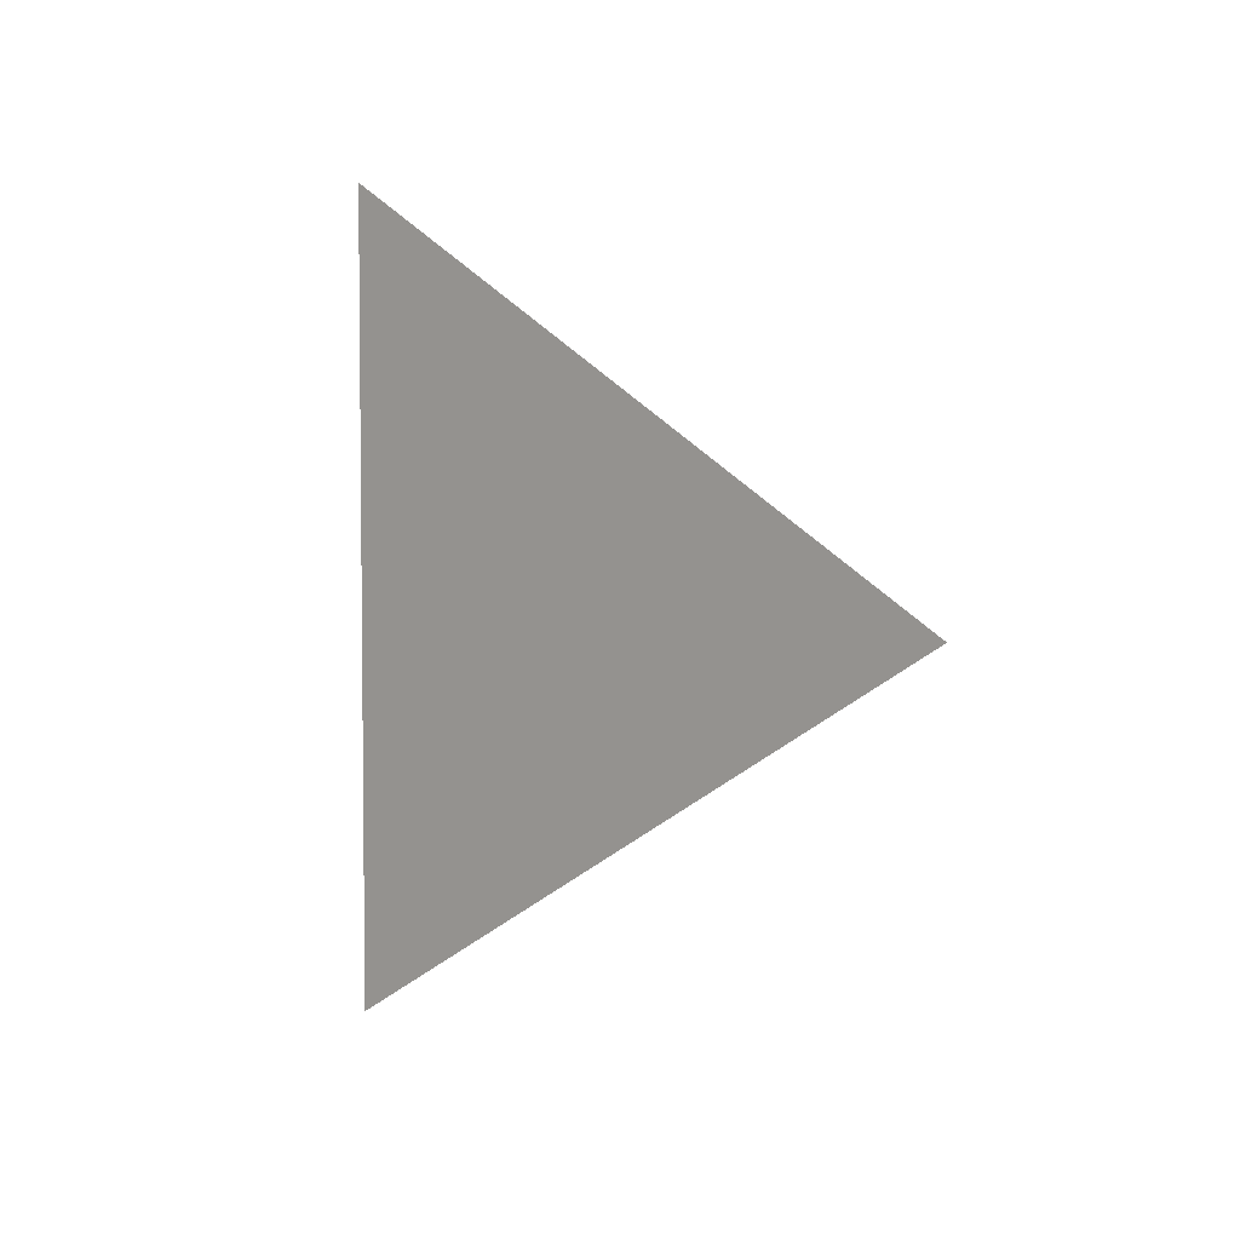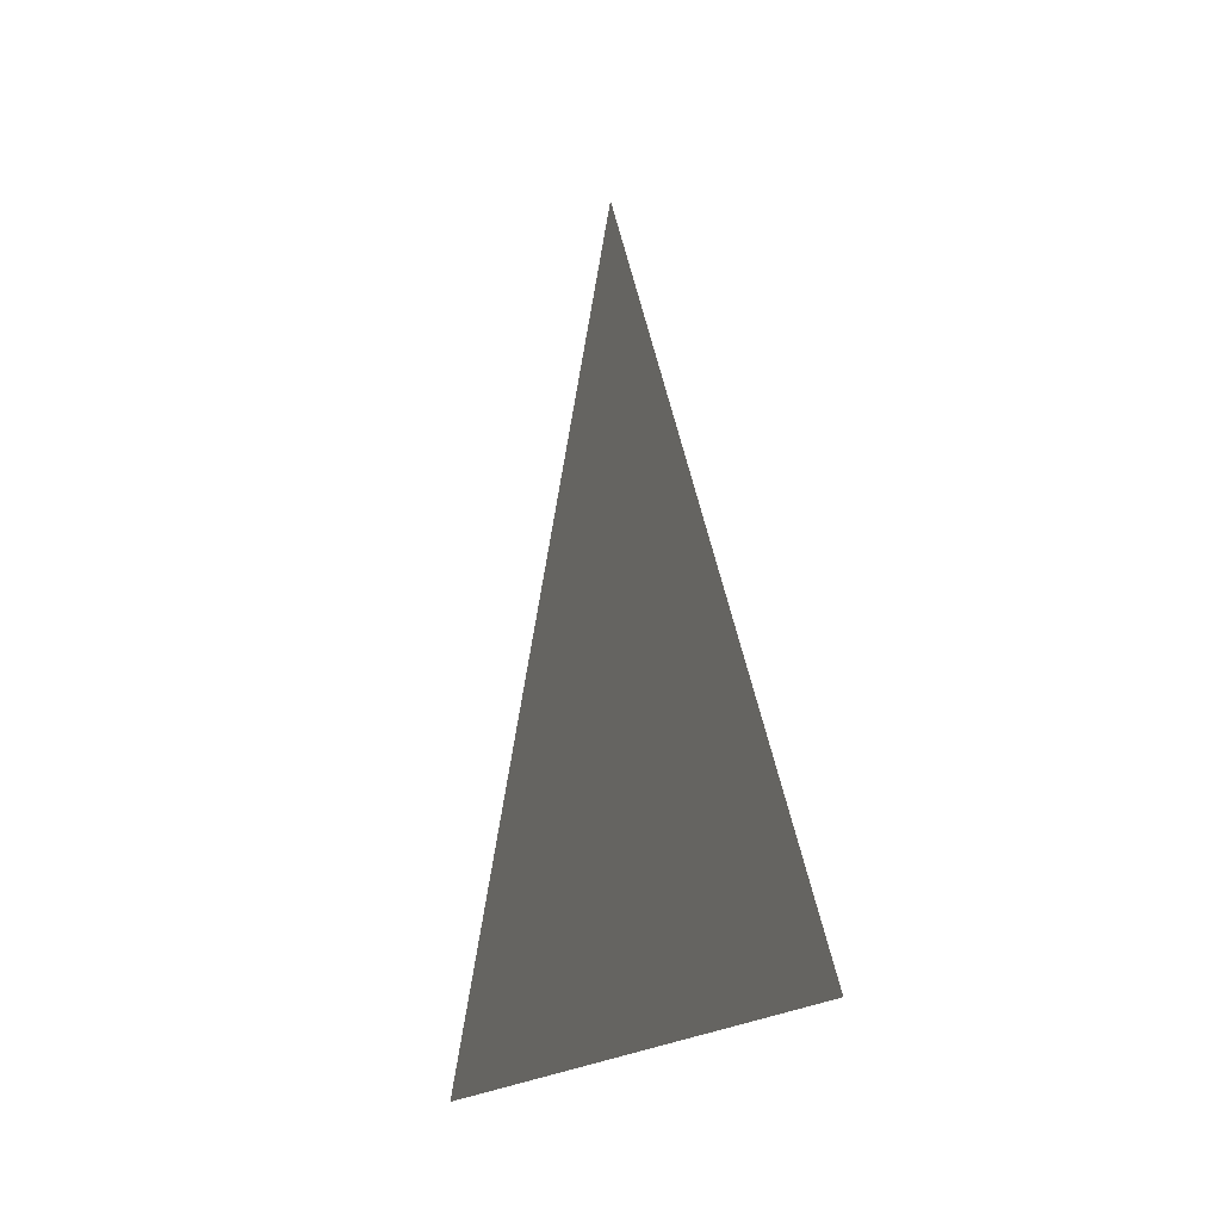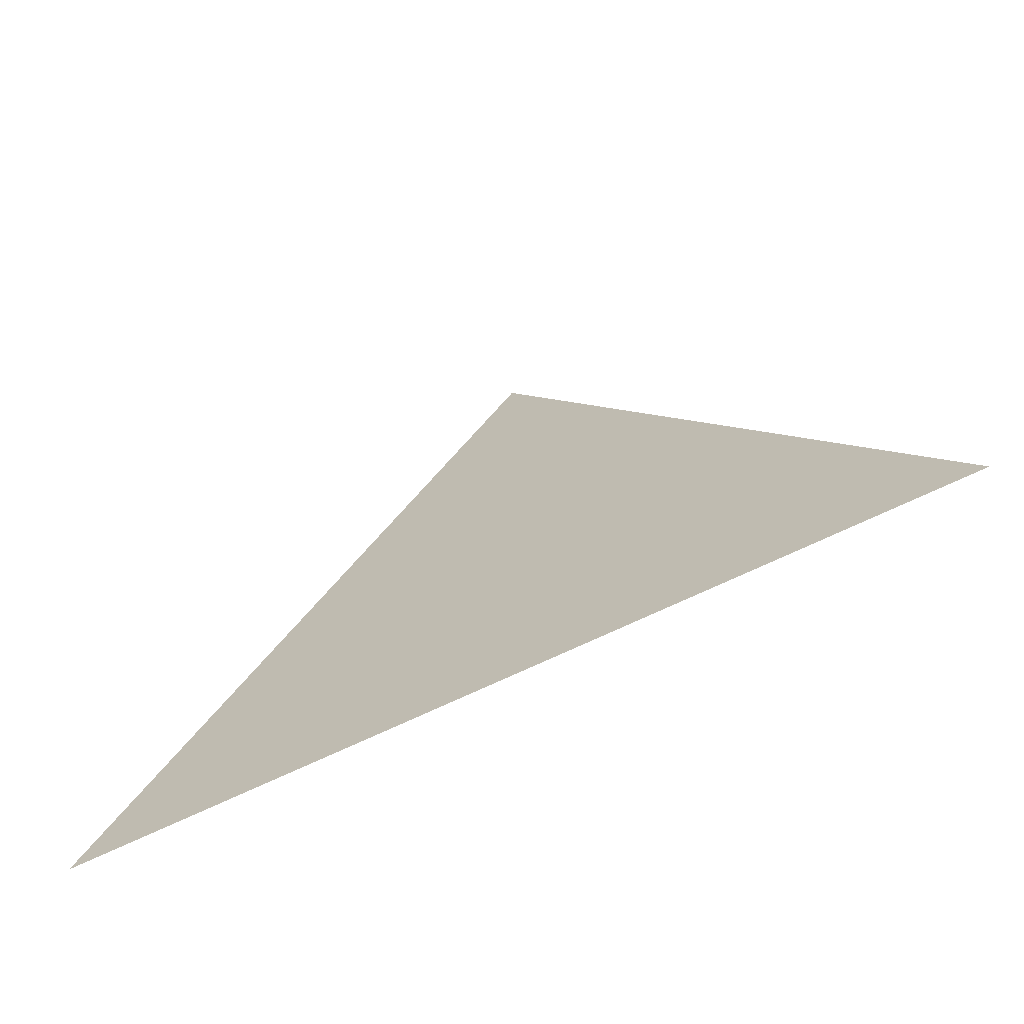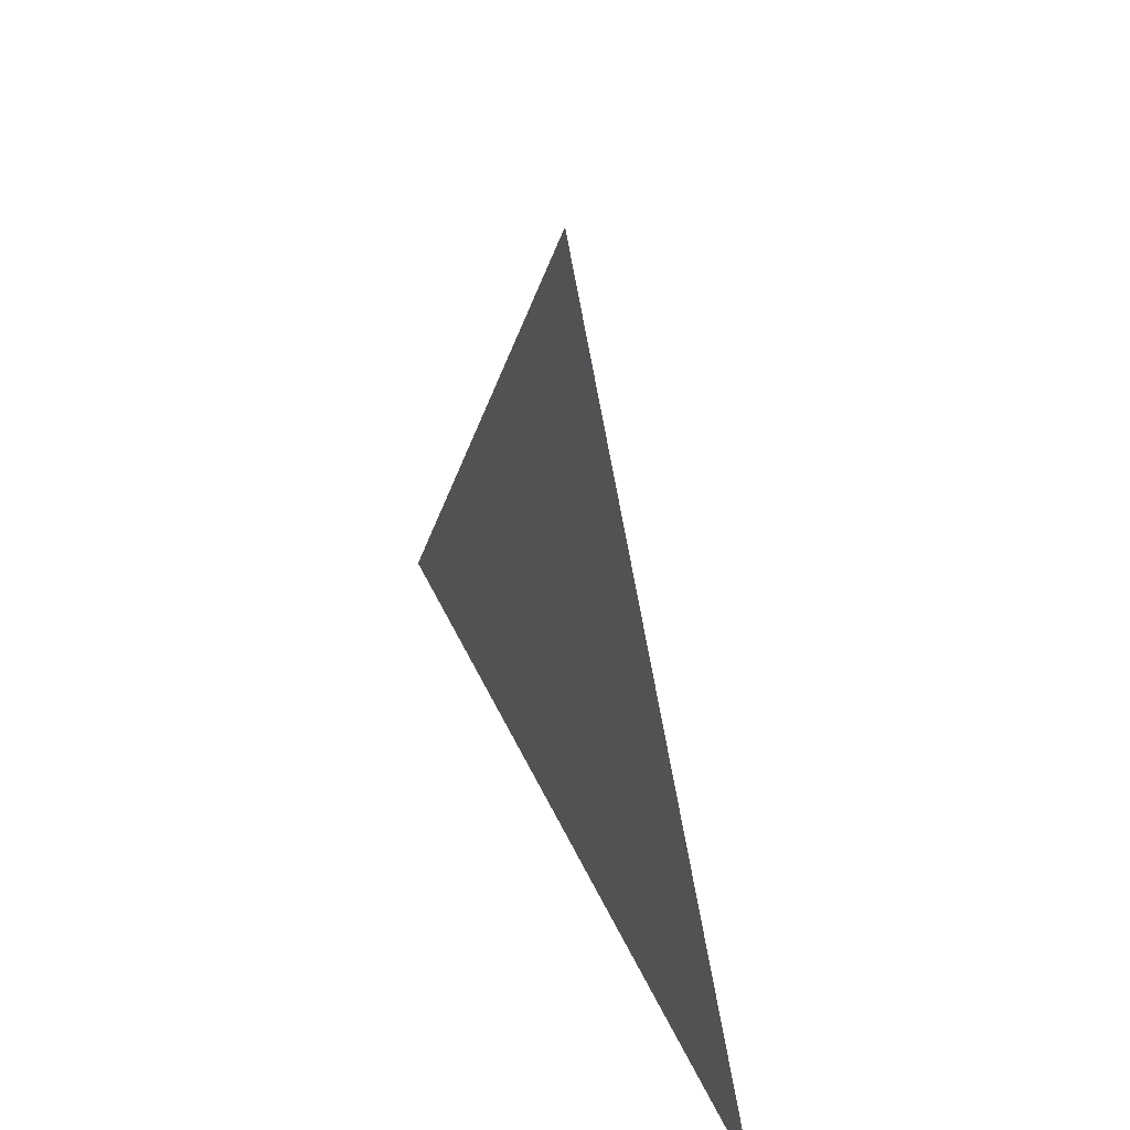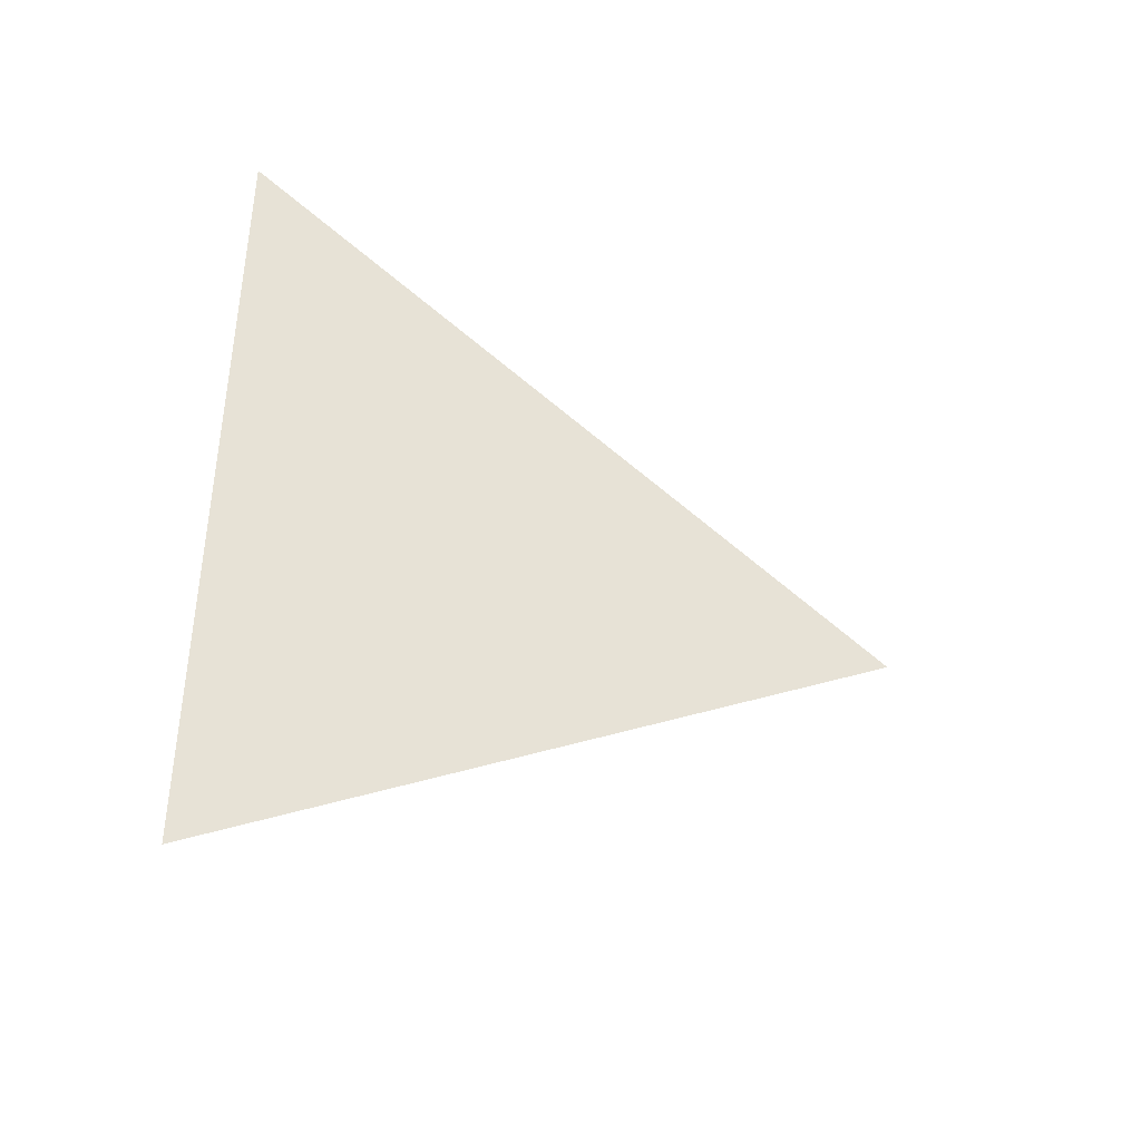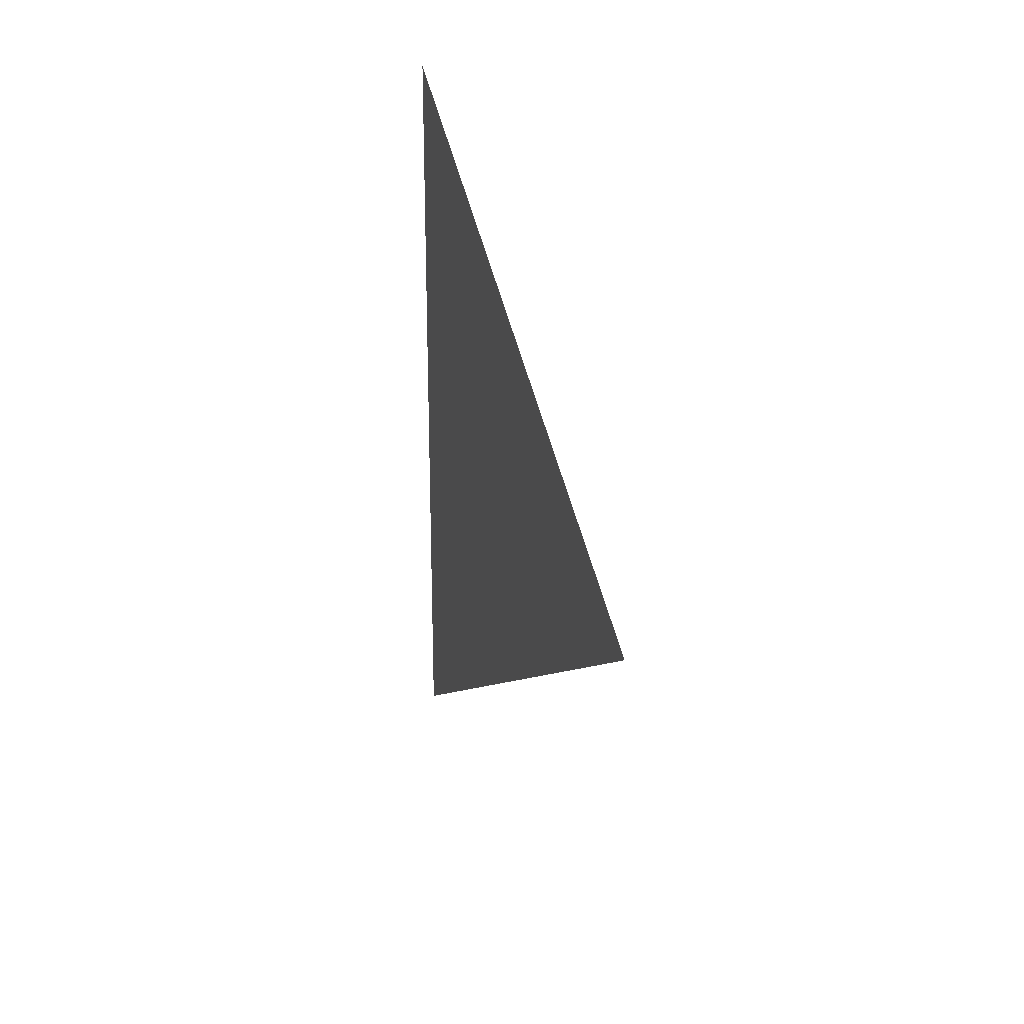
<metadata>
{"format":"obj","ext":"obj","renderer":"f3d","projection":"perspective","resolution":1024,"background":"white","views":[{"elev":4.1,"azim":134.1,"up":"+Z"},{"elev":-15.4,"azim":-20.7,"up":"+Y"},{"elev":-68.3,"azim":-64.1,"up":"+Y"},{"elev":43.4,"azim":-22.7,"up":"+Y"},{"elev":-40.2,"azim":64.7,"up":"+Z"},{"elev":23.4,"azim":163.2,"up":"+Z"}]}
</metadata>
<code>
v 0.001391 3.455 2.542
v 0.001391 3.38 2.585
v 0.001391 3.38 2.498
g group_202912952_2822788325840
f 1 2 3

</code>
